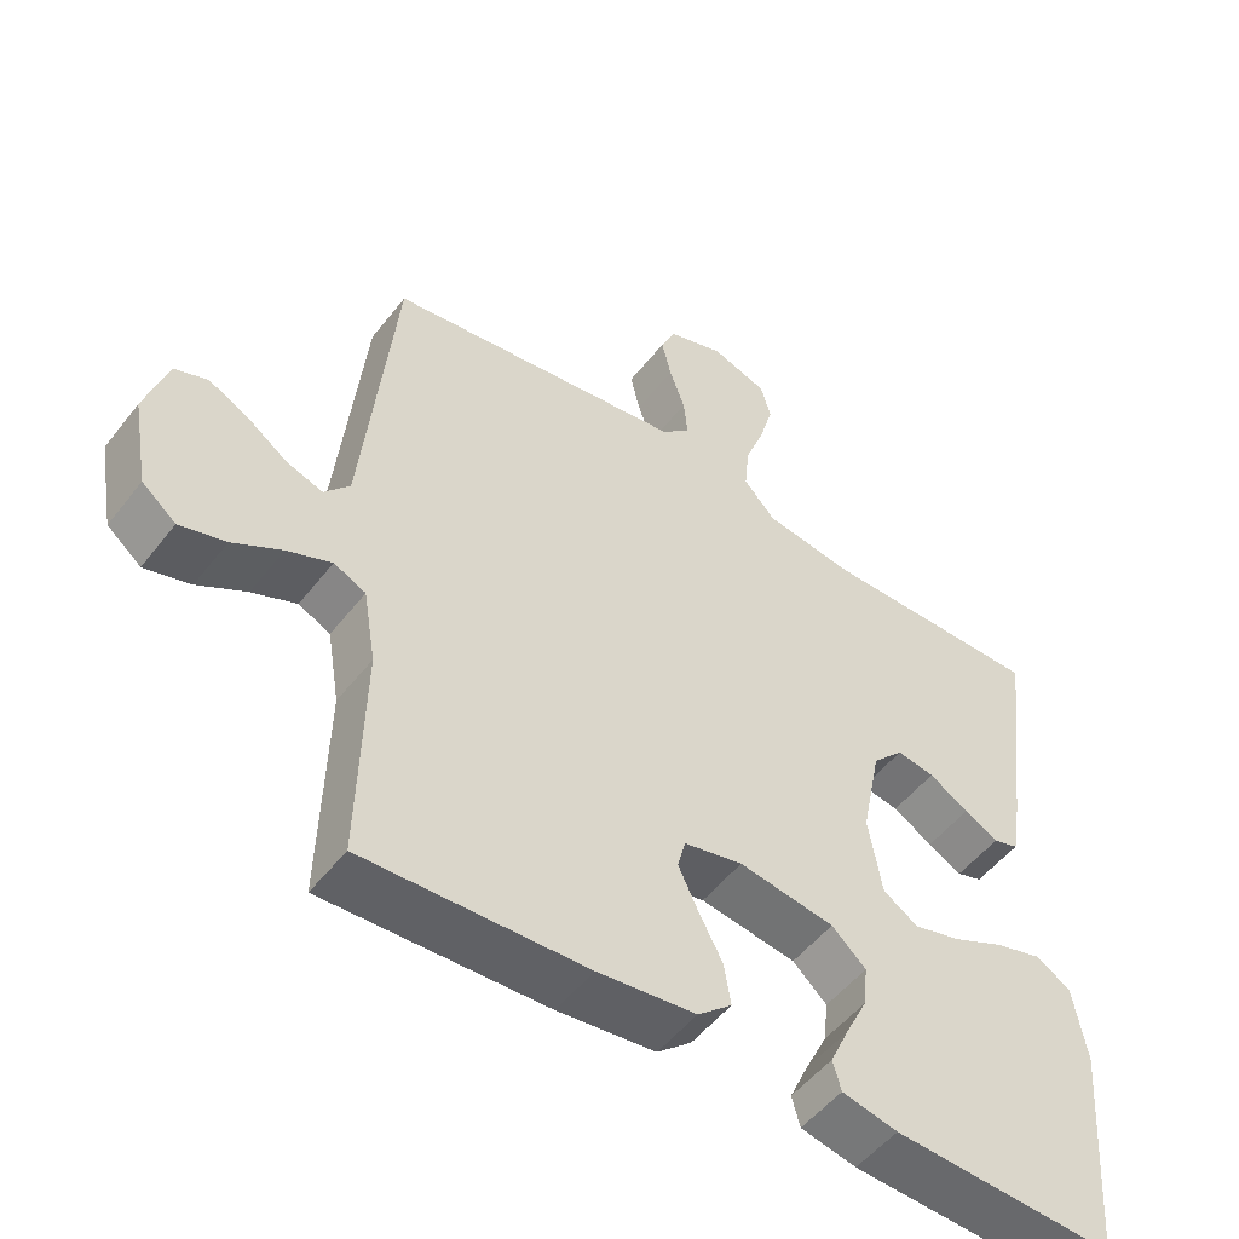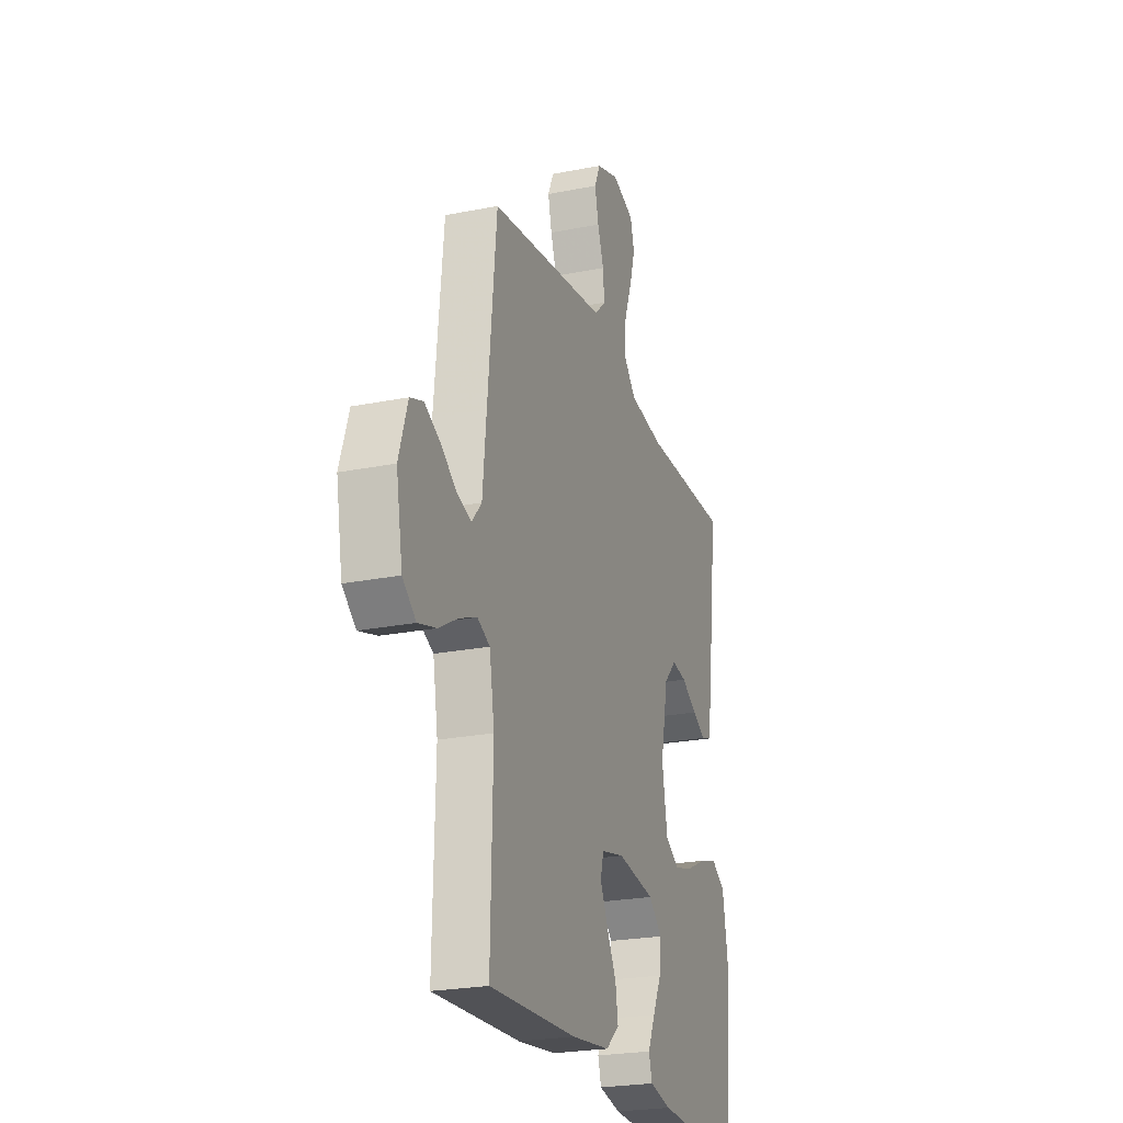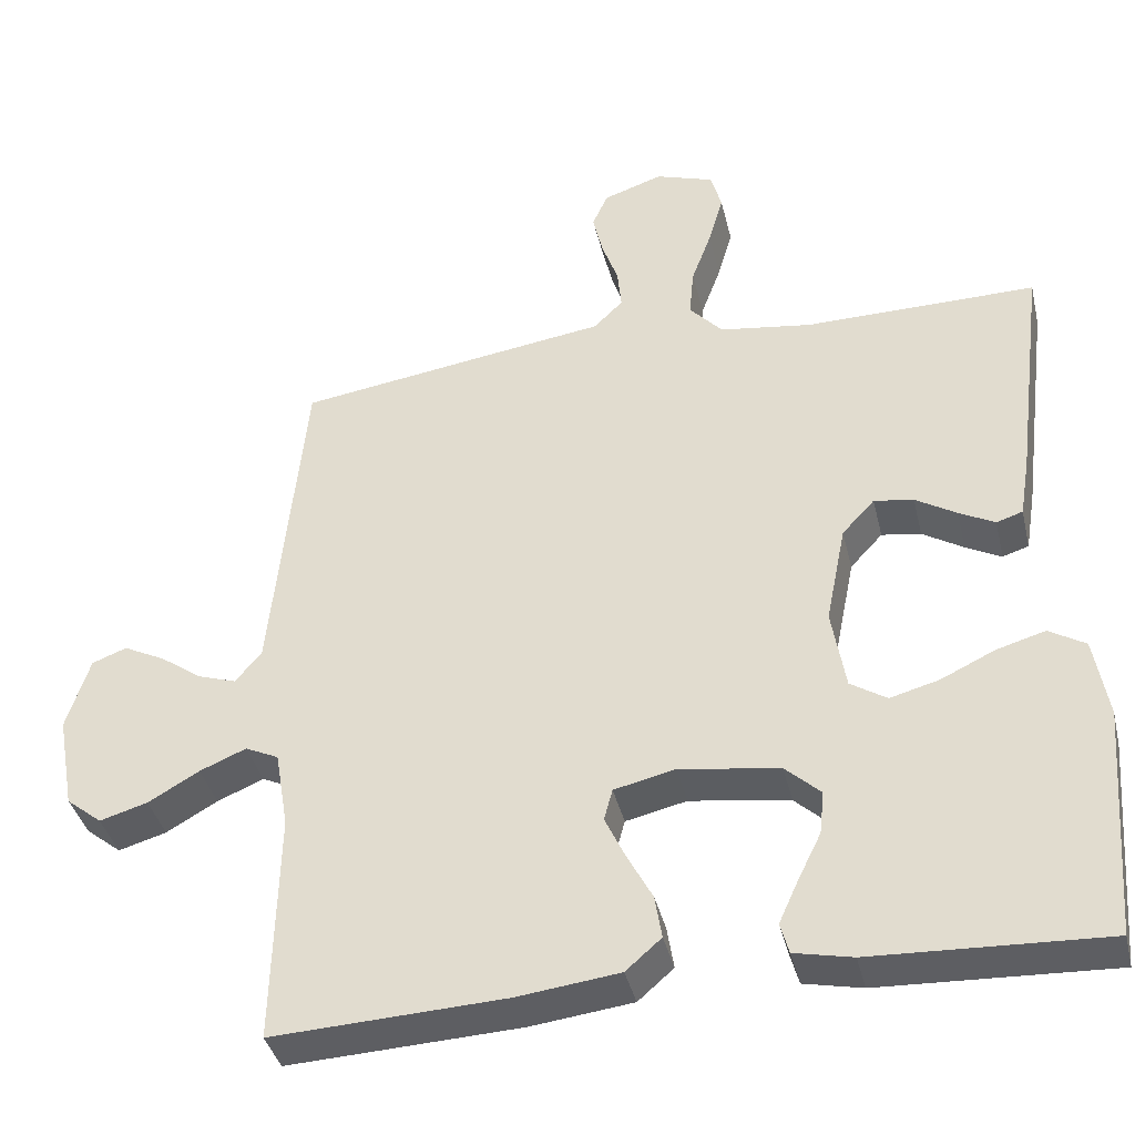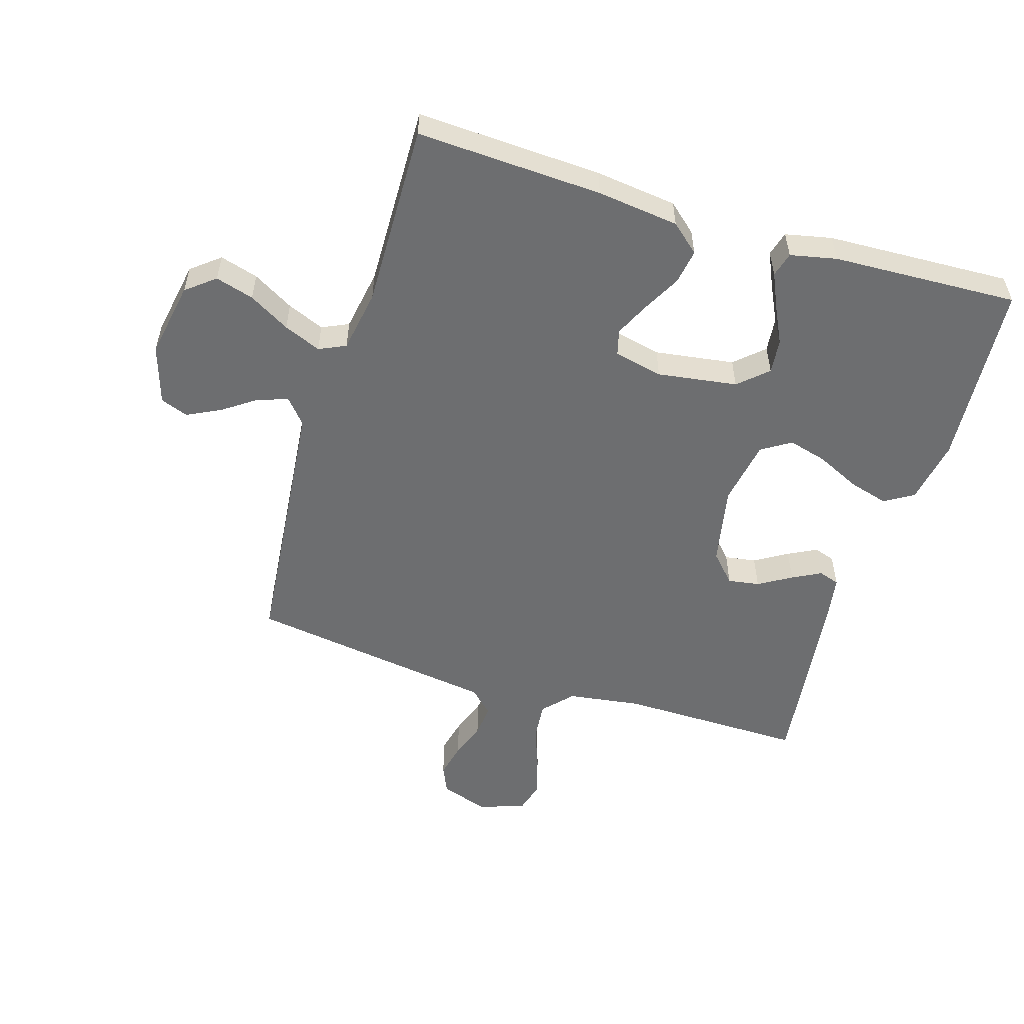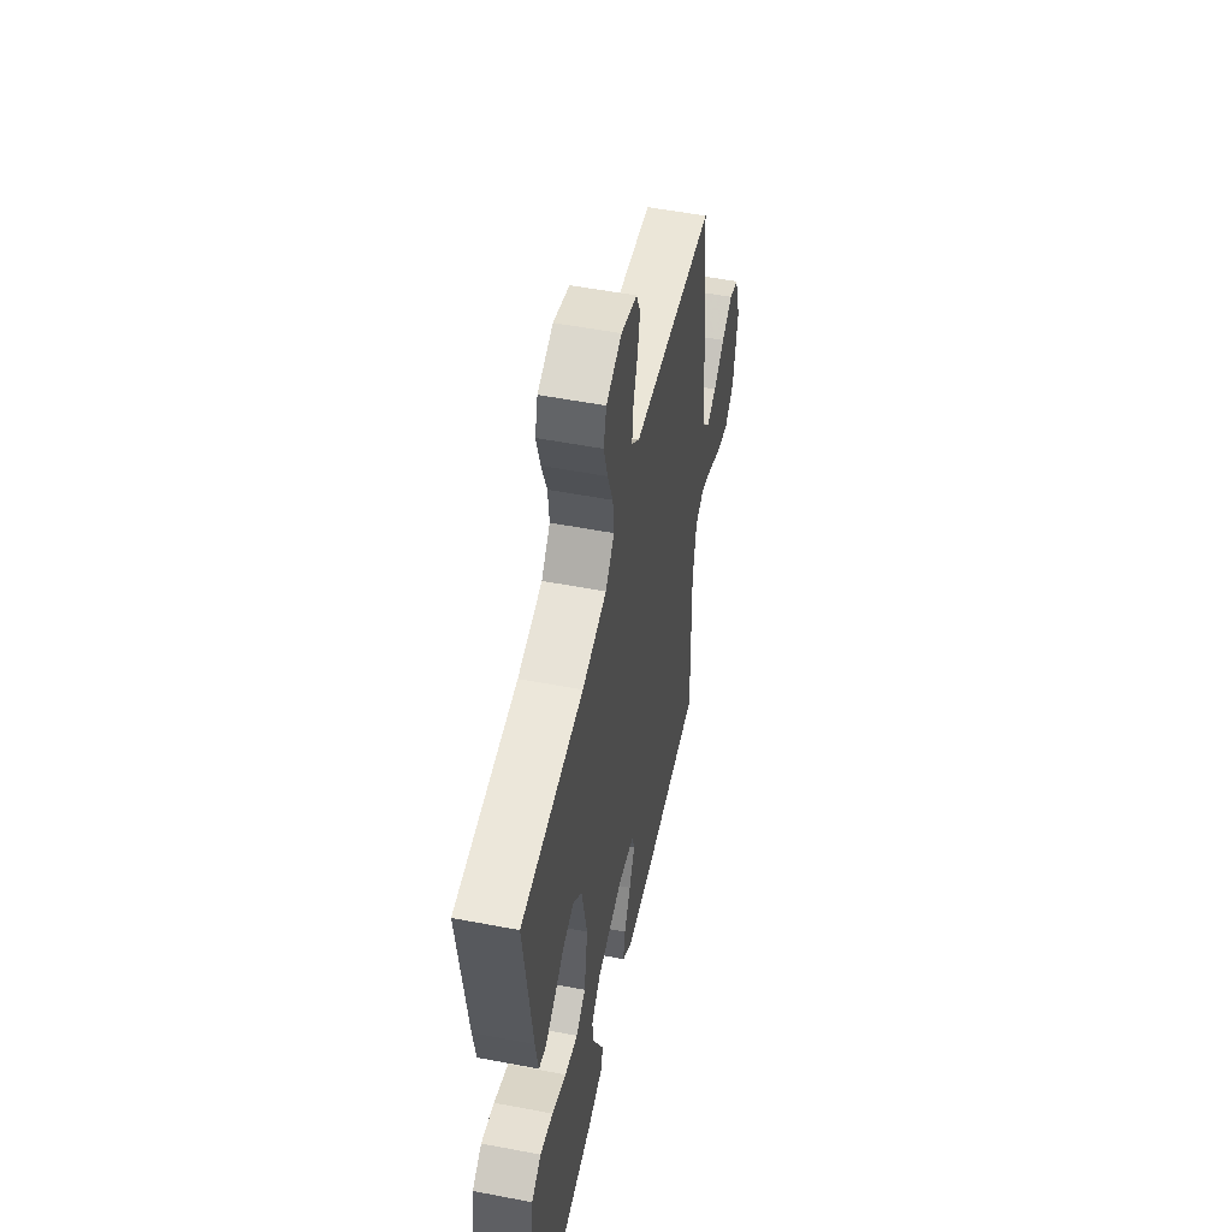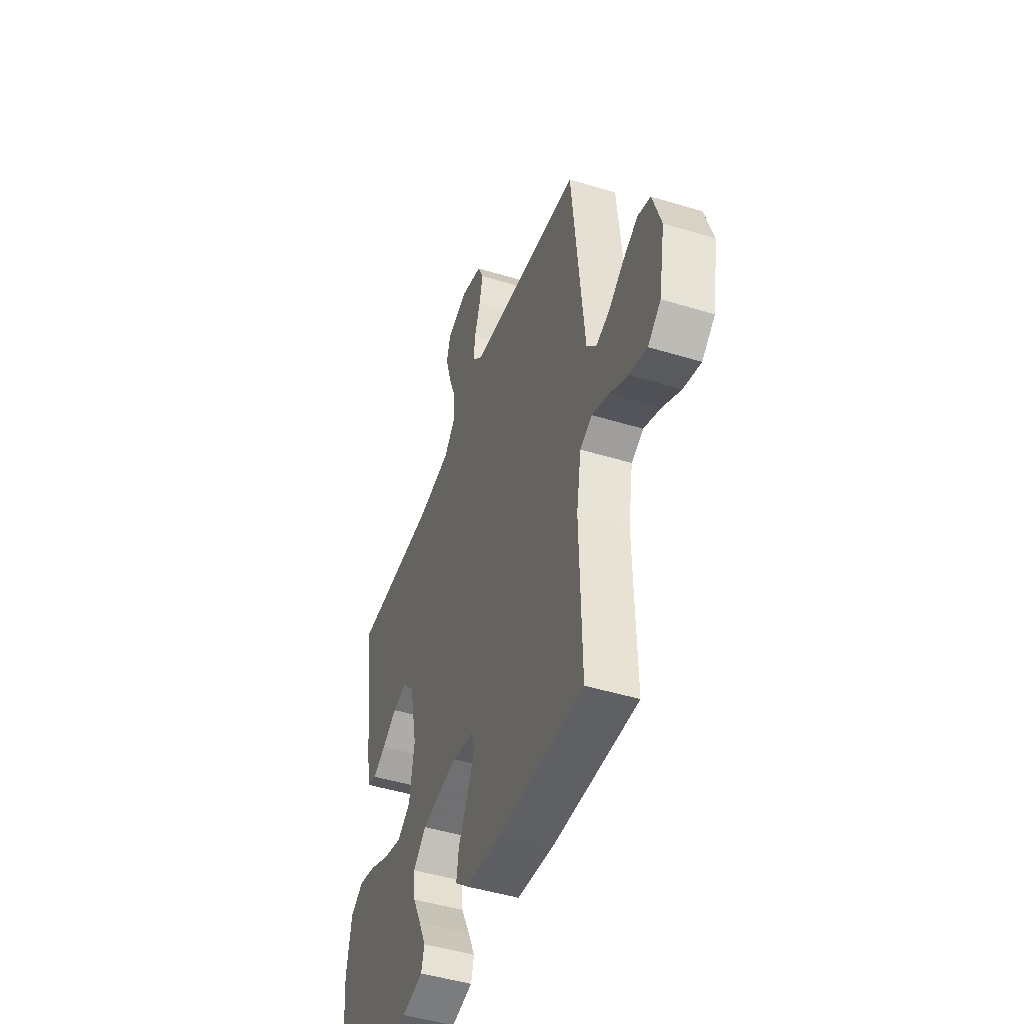
<metadata>
{"format":"obj","ext":"obj","renderer":"f3d","projection":"perspective","resolution":1024,"background":"white","views":[{"elev":-51.6,"azim":143.3,"up":"+Z"},{"elev":-23.8,"azim":108.5,"up":"+Z"},{"elev":-38.8,"azim":-166.8,"up":"+Z"},{"elev":-54.2,"azim":162.9,"up":"+Y"},{"elev":53.2,"azim":-78.4,"up":"+Z"},{"elev":-46.9,"azim":70.9,"up":"+Z"}]}
</metadata>
<code>
v 0.5 0.07 0.5
v 0.53 0.07 0.2
v 0.543 0.07 0.071
v 0.577 0.07 0.031
v 0.626 0.07 0.047
v 0.68 0.07 0.085
v 0.734 0.07 0.112
v 0.779 0.07 0.095
v 0.809 0.07 0
v 0.787 0.07 -0.123
v 0.741 0.07 -0.16
v 0.679 0.07 -0.142
v 0.613 0.07 -0.104
v 0.553 0.07 -0.079
v 0.51 0.07 -0.099
v 0.493 0.07 -0.2
v 0.5 0.07 -0.5
v 0.2 0.07 -0.486
v 0.068 0.07 -0.47
v 0.022 0.07 -0.43
v 0.031 0.07 -0.374
v 0.063 0.07 -0.314
v 0.09 0.07 -0.257
v 0.079 0.07 -0.216
v 0 0.07 -0.198
v -0.129 0.07 -0.217
v -0.175 0.07 -0.259
v -0.169 0.07 -0.315
v -0.139 0.07 -0.376
v -0.114 0.07 -0.431
v -0.125 0.07 -0.471
v -0.2 0.07 -0.487
v -0.5 0.07 -0.5
v -0.523 0.07 -0.2
v -0.505 0.07 -0.096
v -0.458 0.07 -0.068
v -0.395 0.07 -0.086
v -0.325 0.07 -0.119
v -0.262 0.07 -0.136
v -0.215 0.07 -0.106
v -0.197 0.07 0
v -0.223 0.07 0.129
v -0.265 0.07 0.174
v -0.316 0.07 0.166
v -0.369 0.07 0.134
v -0.415 0.07 0.11
v -0.449 0.07 0.121
v -0.462 0.07 0.2
v -0.5 0.07 0.5
v -0.2 0.07 0.497
v -0.081 0.07 0.514
v -0.038 0.07 0.561
v -0.044 0.07 0.624
v -0.07 0.07 0.694
v -0.089 0.07 0.76
v -0.075 0.07 0.81
v 0 0.07 0.835
v 0.077 0.07 0.809
v 0.097 0.07 0.764
v 0.084 0.07 0.708
v 0.063 0.07 0.649
v 0.058 0.07 0.596
v 0.096 0.07 0.559
v 0.2 0.07 0.544
v 0.5 0 0.5
v 0.53 0 0.2
v 0.543 0 0.071
v 0.577 0 0.031
v 0.626 0 0.047
v 0.68 0 0.085
v 0.734 0 0.112
v 0.779 0 0.095
v 0.809 0 0
v 0.787 0 -0.123
v 0.741 0 -0.16
v 0.679 0 -0.142
v 0.613 0 -0.104
v 0.553 0 -0.079
v 0.51 0 -0.099
v 0.493 0 -0.2
v 0.5 0 -0.5
v 0.2 0 -0.486
v 0.068 0 -0.47
v 0.022 0 -0.43
v 0.031 0 -0.374
v 0.063 0 -0.314
v 0.09 0 -0.257
v 0.079 0 -0.216
v 0 0 -0.198
v -0.129 0 -0.217
v -0.175 0 -0.259
v -0.169 0 -0.315
v -0.139 0 -0.376
v -0.114 0 -0.431
v -0.125 0 -0.471
v -0.2 0 -0.487
v -0.5 0 -0.5
v -0.523 0 -0.2
v -0.505 0 -0.096
v -0.458 0 -0.068
v -0.395 0 -0.086
v -0.325 0 -0.119
v -0.262 0 -0.136
v -0.215 0 -0.106
v -0.197 0 0
v -0.223 0 0.129
v -0.265 0 0.174
v -0.316 0 0.166
v -0.369 0 0.134
v -0.415 0 0.11
v -0.449 0 0.121
v -0.462 0 0.2
v -0.5 0 0.5
v -0.2 0 0.497
v -0.081 0 0.514
v -0.038 0 0.561
v -0.044 0 0.624
v -0.07 0 0.694
v -0.089 0 0.76
v -0.075 0 0.81
v 0 0 0.835
v 0.077 0 0.809
v 0.097 0 0.764
v 0.084 0 0.708
v 0.063 0 0.649
v 0.058 0 0.596
v 0.096 0 0.559
v 0.2 0 0.544
f 63 64 1 2
f 59 60 61
f 58 59 61
f 57 58 61
f 56 57 61
f 55 56 61
f 54 55 61
f 53 54 61
f 52 53 61 62
f 51 52 62 63
f 48 49 50
f 47 48 50
f 46 47 50
f 45 46 50
f 44 45 50
f 43 44 50 51
f 63 2 3
f 51 63 3
f 43 51 3
f 42 43 3
f 36 37 38
f 35 36 38
f 34 35 38
f 33 34 38
f 32 33 38
f 31 32 38
f 30 31 38
f 29 30 38
f 28 29 38
f 27 28 38 39
f 26 27 39 40
f 20 21 22
f 19 20 22
f 18 19 22
f 17 18 22
f 16 17 22
f 15 16 22 23
f 14 15 23 24
f 11 12 13
f 10 11 13
f 9 10 13
f 8 9 13
f 7 8 13
f 6 7 13
f 5 6 13
f 4 5 13 14
f 14 24 25
f 4 14 25
f 3 4 25
f 42 3 25
f 41 42 25
f 25 26 40 41
f 66 65 128 127
f 125 124 123
f 125 123 122
f 125 122 121
f 125 121 120
f 125 120 119
f 125 119 118
f 125 118 117
f 126 125 117 116
f 127 126 116 115
f 114 113 112
f 114 112 111
f 114 111 110
f 114 110 109
f 114 109 108
f 115 114 108 107
f 67 66 127
f 67 127 115
f 67 115 107
f 67 107 106
f 102 101 100
f 102 100 99
f 102 99 98
f 102 98 97
f 102 97 96
f 102 96 95
f 102 95 94
f 102 94 93
f 102 93 92
f 103 102 92 91
f 104 103 91 90
f 86 85 84
f 86 84 83
f 86 83 82
f 86 82 81
f 86 81 80
f 87 86 80 79
f 88 87 79 78
f 77 76 75
f 77 75 74
f 77 74 73
f 77 73 72
f 77 72 71
f 77 71 70
f 77 70 69
f 78 77 69 68
f 89 88 78
f 89 78 68
f 89 68 67
f 89 67 106
f 89 106 105
f 105 104 90 89
f 1 65 66 2
f 2 66 67 3
f 3 67 68 4
f 4 68 69 5
f 5 69 70 6
f 6 70 71 7
f 7 71 72 8
f 8 72 73 9
f 9 73 74 10
f 10 74 75 11
f 11 75 76 12
f 12 76 77 13
f 13 77 78 14
f 14 78 79 15
f 15 79 80 16
f 16 80 81 17
f 17 81 82 18
f 18 82 83 19
f 19 83 84 20
f 20 84 85 21
f 21 85 86 22
f 22 86 87 23
f 23 87 88 24
f 24 88 89 25
f 25 89 90 26
f 26 90 91 27
f 27 91 92 28
f 28 92 93 29
f 29 93 94 30
f 30 94 95 31
f 31 95 96 32
f 32 96 97 33
f 33 97 98 34
f 34 98 99 35
f 35 99 100 36
f 36 100 101 37
f 37 101 102 38
f 38 102 103 39
f 39 103 104 40
f 40 104 105 41
f 41 105 106 42
f 42 106 107 43
f 43 107 108 44
f 44 108 109 45
f 45 109 110 46
f 46 110 111 47
f 47 111 112 48
f 48 112 113 49
f 49 113 114 50
f 50 114 115 51
f 51 115 116 52
f 52 116 117 53
f 53 117 118 54
f 54 118 119 55
f 55 119 120 56
f 56 120 121 57
f 57 121 122 58
f 58 122 123 59
f 59 123 124 60
f 60 124 125 61
f 61 125 126 62
f 62 126 127 63
f 63 127 128 64
f 64 128 65 1

</code>
